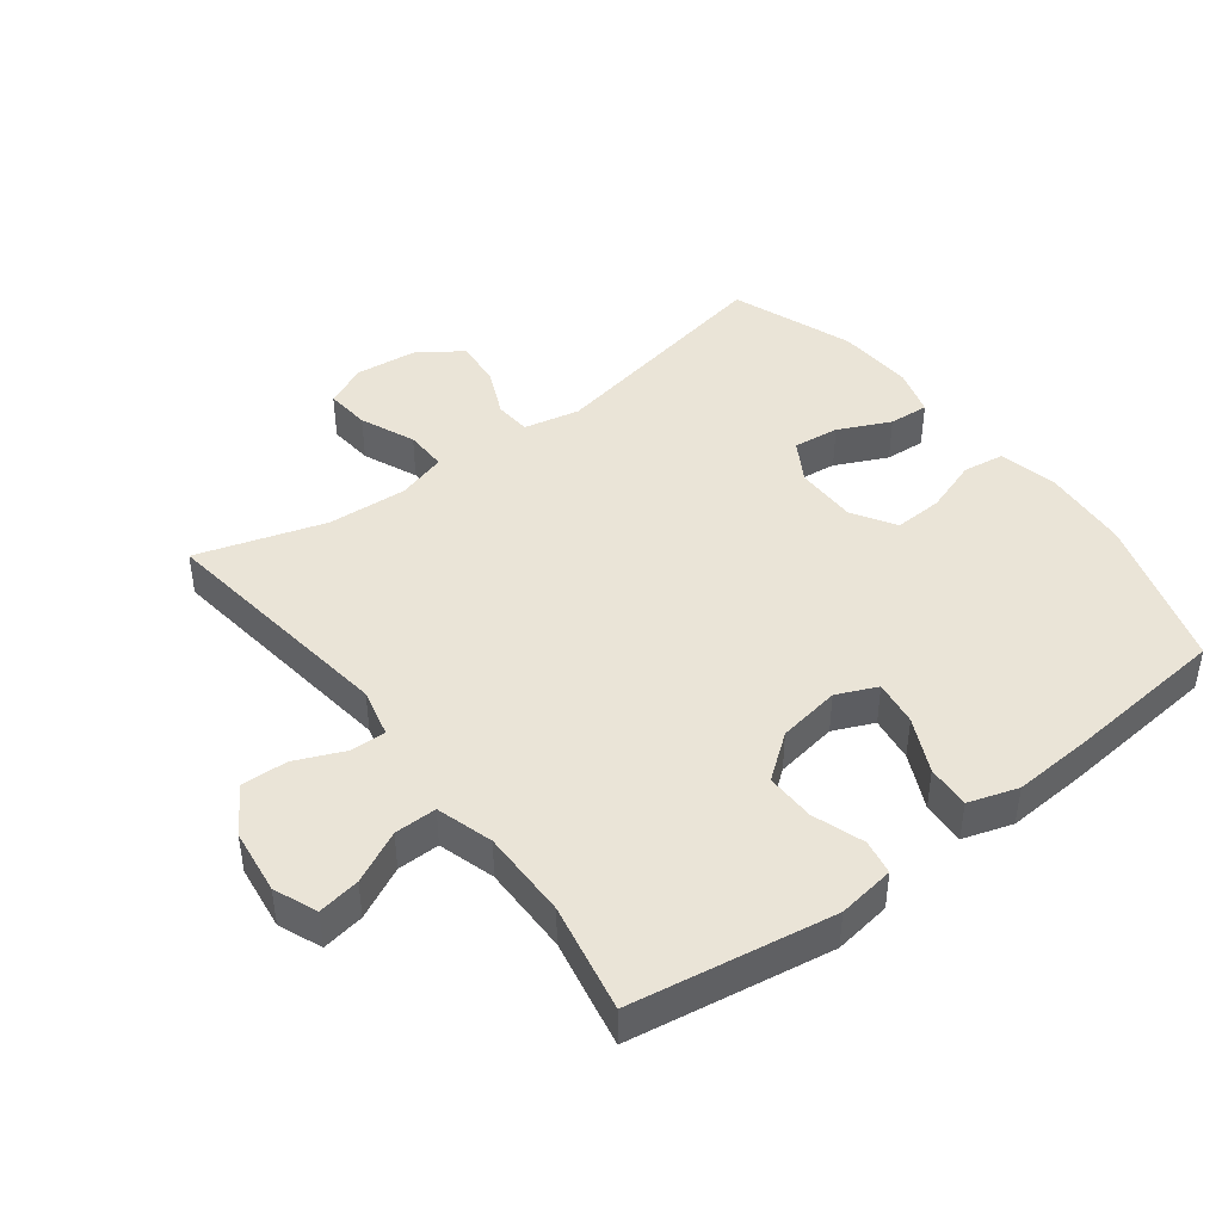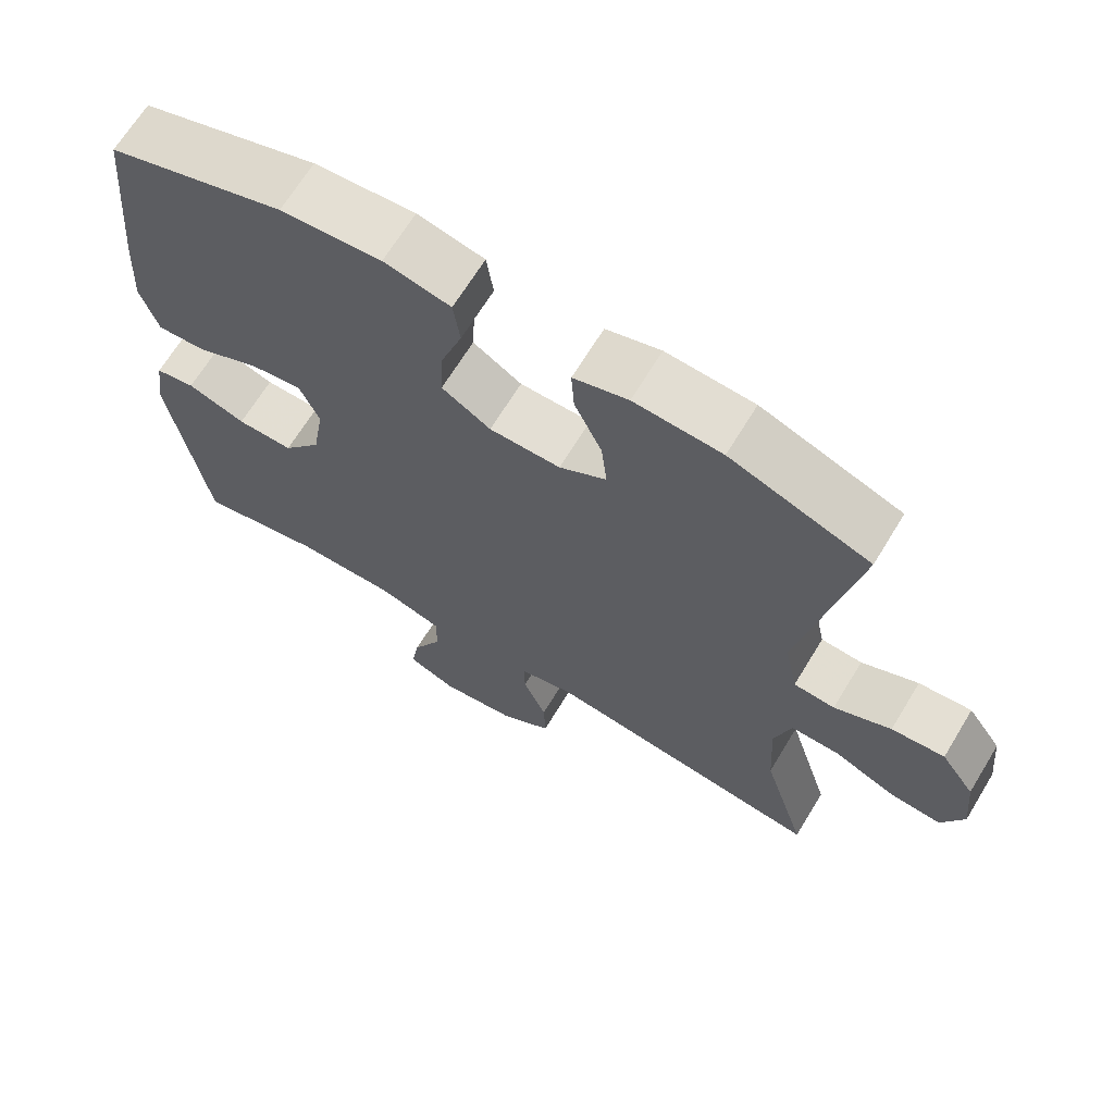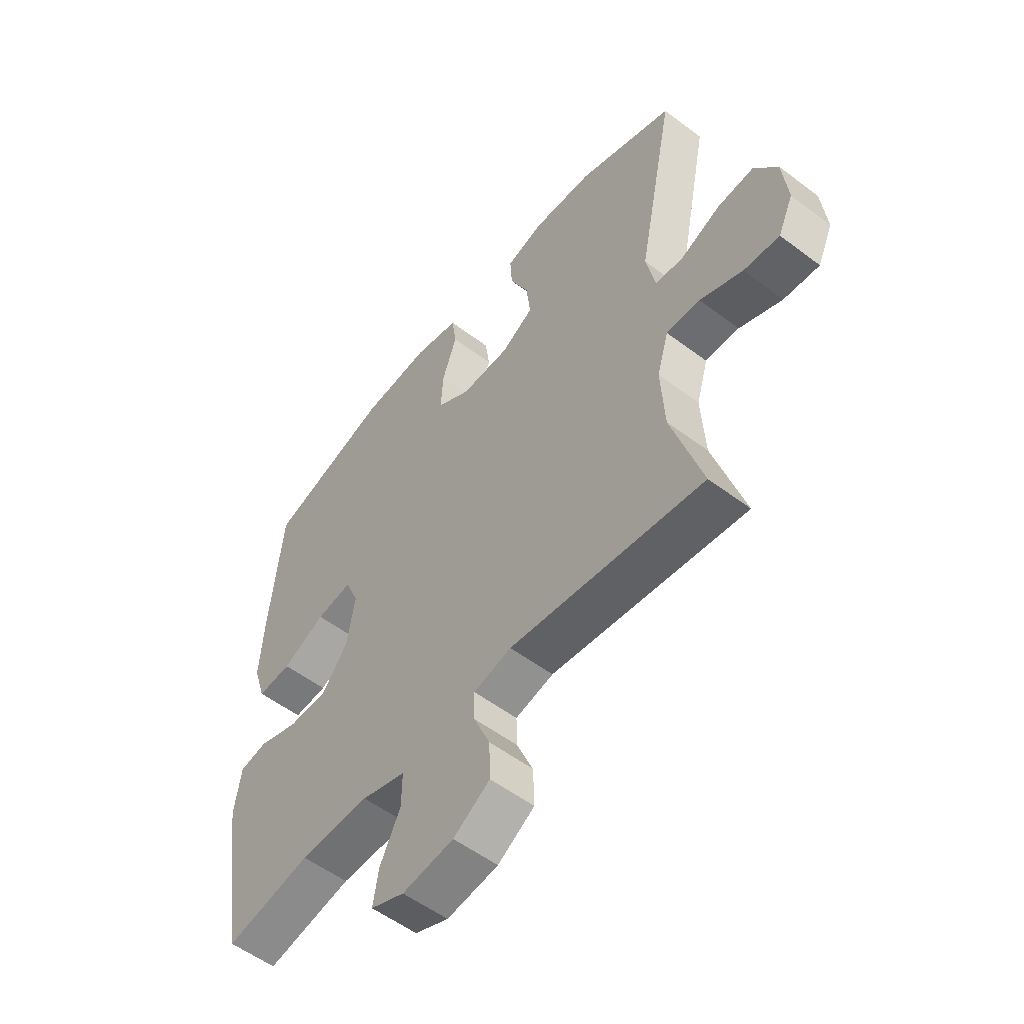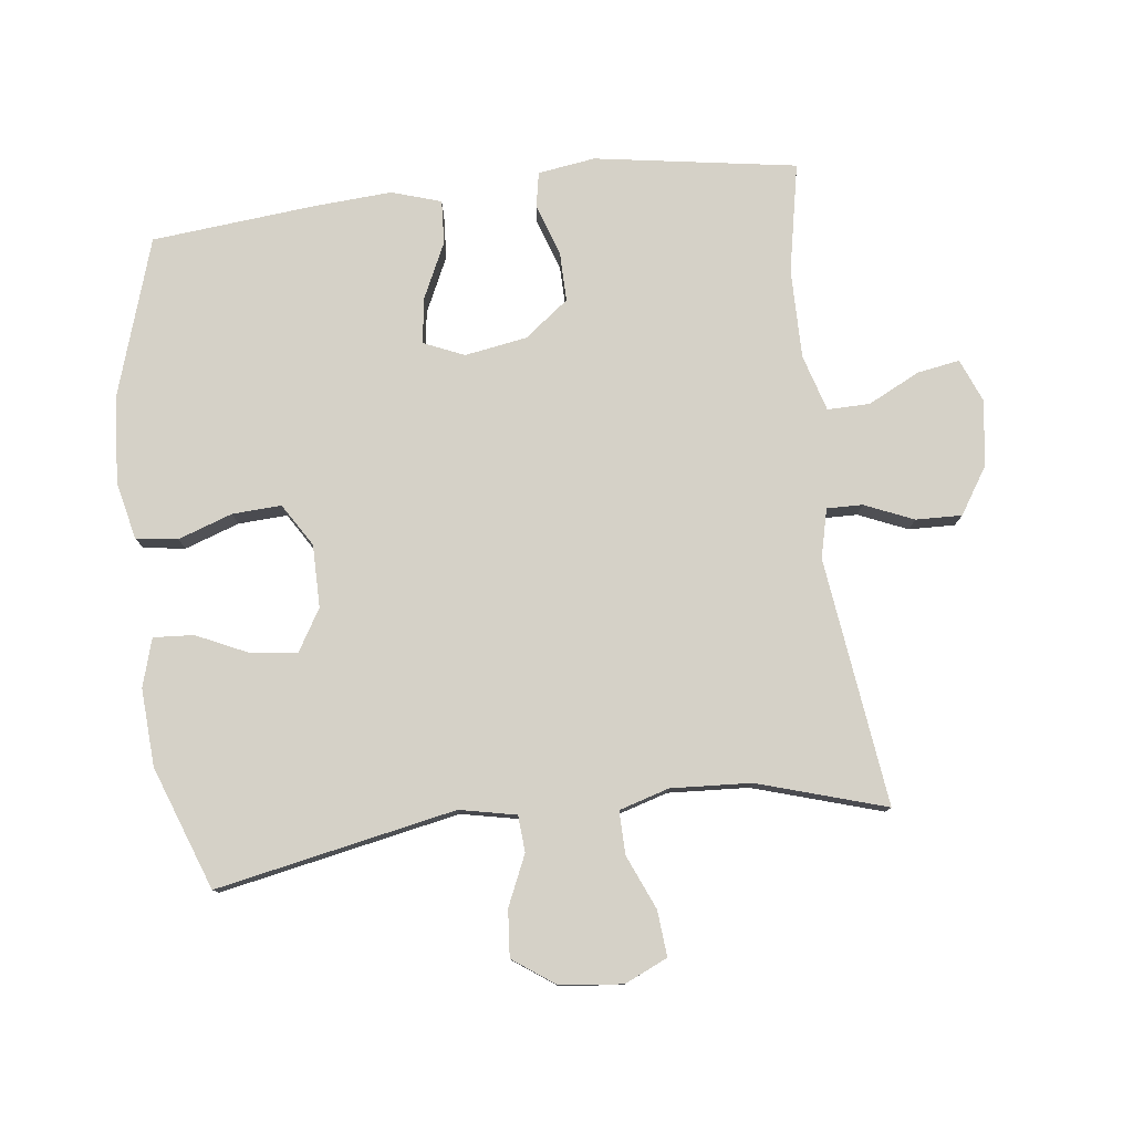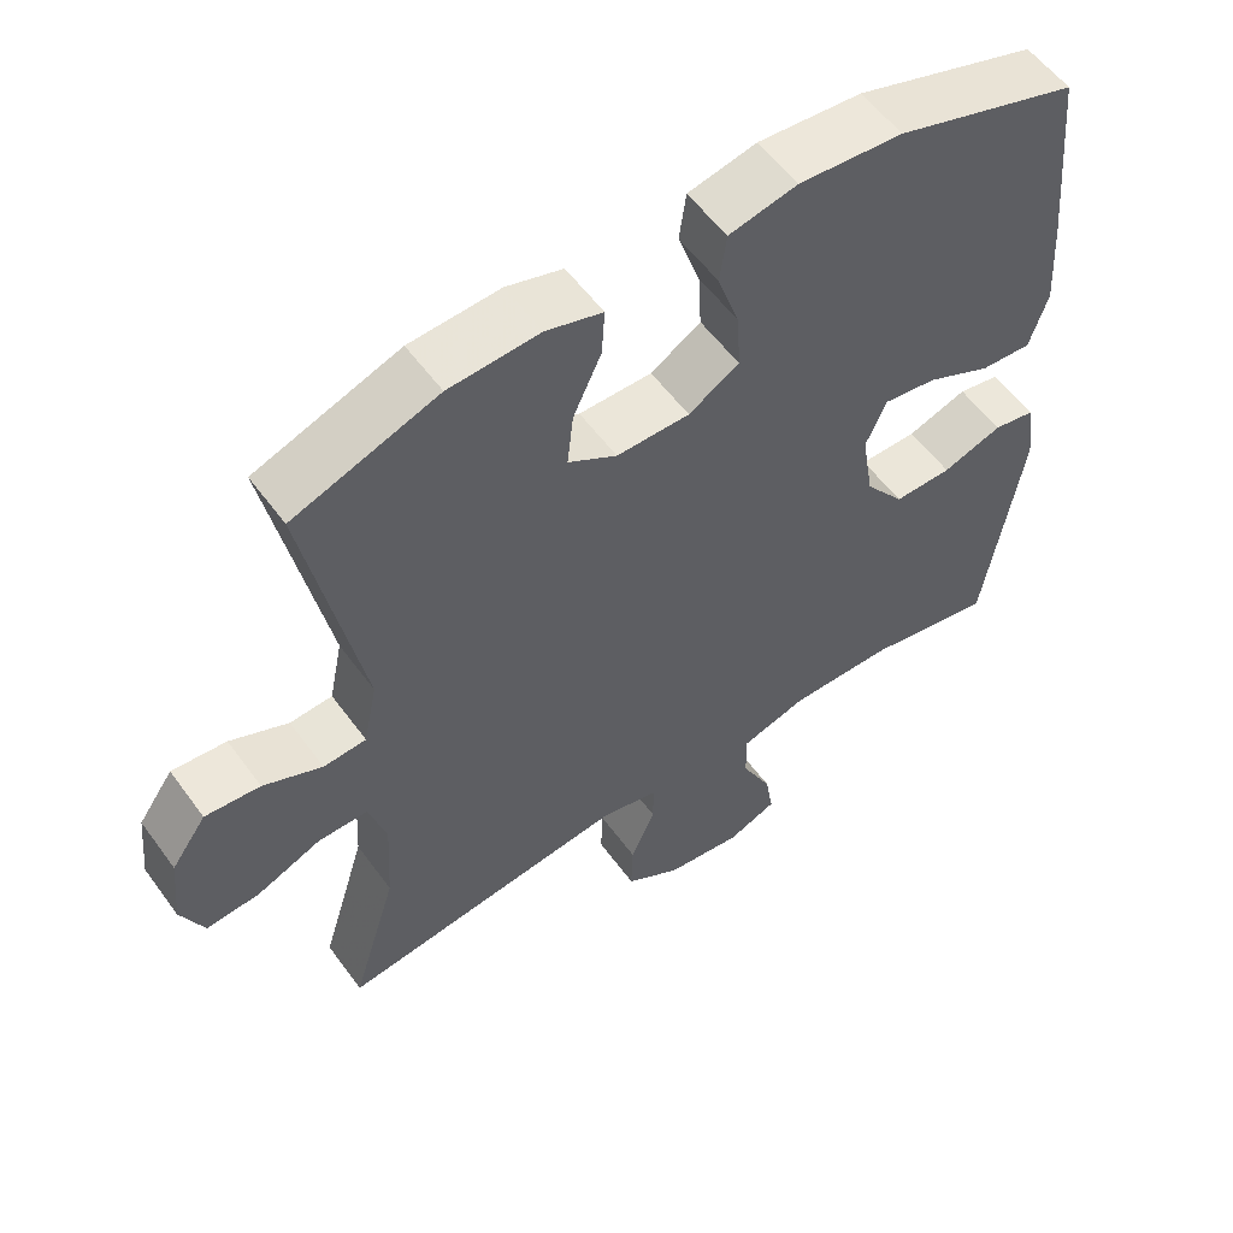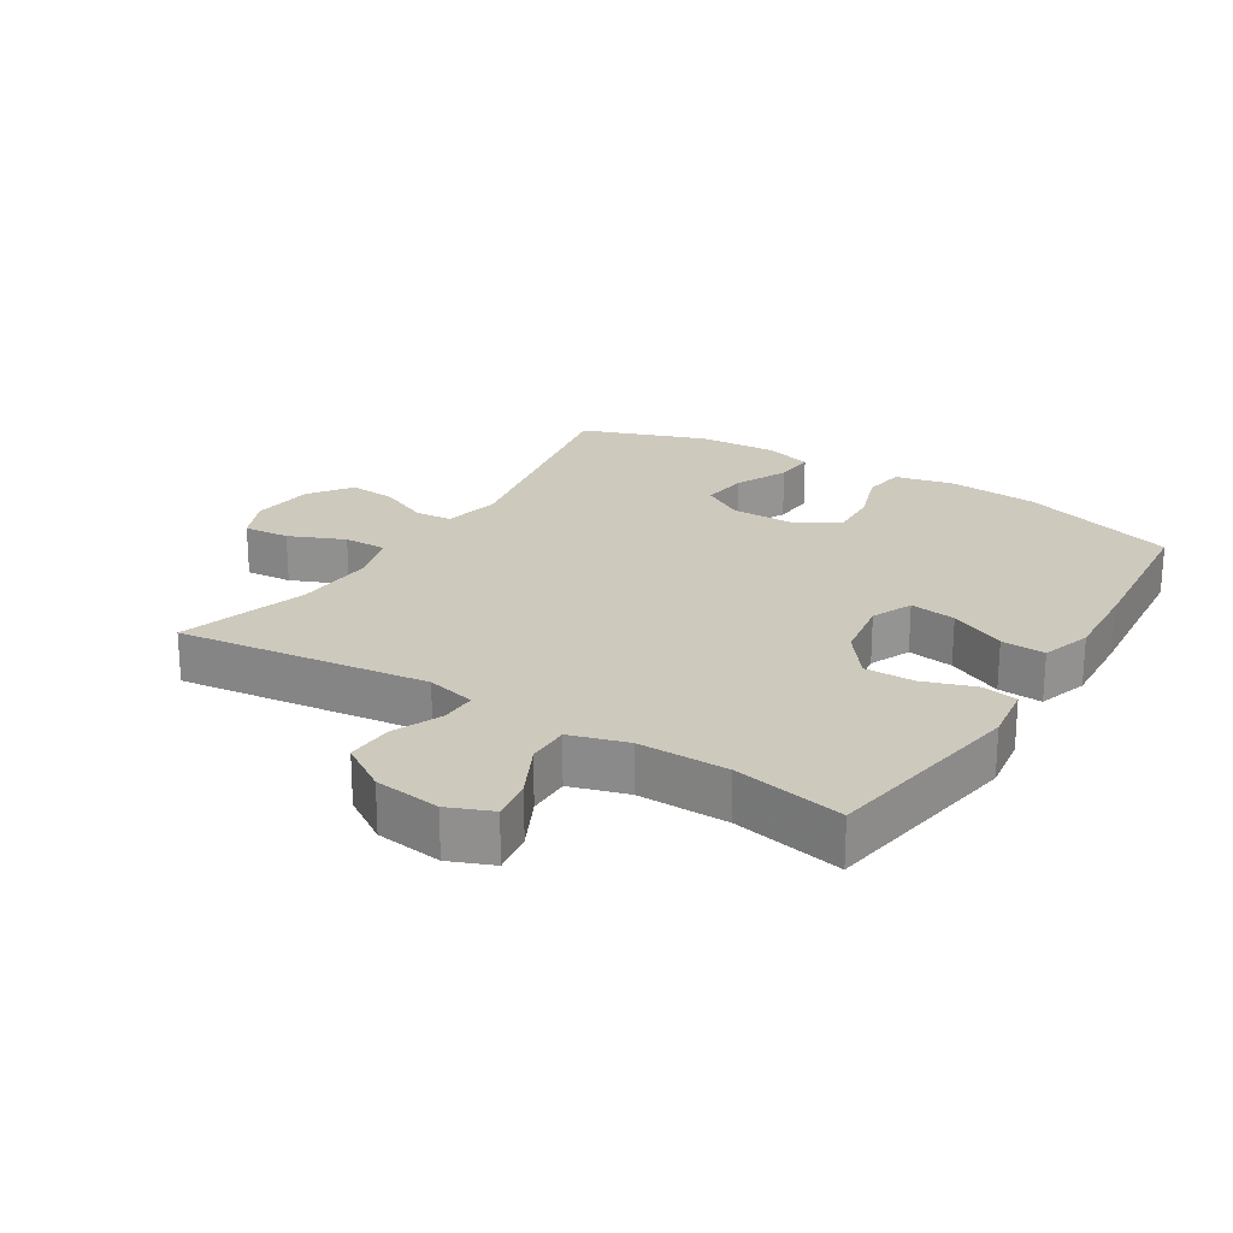
<metadata>
{"format":"obj","ext":"obj","renderer":"f3d","projection":"perspective","resolution":1024,"background":"white","views":[{"elev":43.6,"azim":-127.2,"up":"+Y"},{"elev":67.2,"azim":31.3,"up":"+Z"},{"elev":-54.8,"azim":51.4,"up":"+Z"},{"elev":78.9,"azim":83.1,"up":"+Y"},{"elev":56.2,"azim":144.4,"up":"+Z"},{"elev":22.7,"azim":-147.9,"up":"+Y"}]}
</metadata>
<code>
v 0.5 0.07 -0.5
v 0.119 0.07 -0.451
v 0.044 0.07 -0.469
v 0.045 0.07 -0.524
v 0.077 0.07 -0.599
v 0.079 0.07 -0.67
v 0.007 0.07 -0.716
v -0.094 0.07 -0.729
v -0.16 0.07 -0.702
v -0.149 0.07 -0.637
v -0.109 0.07 -0.557
v -0.108 0.07 -0.492
v -0.195 0.07 -0.466
v -0.332 0.07 -0.467
v -0.5 0.07 -0.5
v -0.549 0.07 -0.19
v -0.536 0.07 -0.102
v -0.482 0.07 -0.092
v -0.403 0.07 -0.119
v -0.327 0.07 -0.12
v -0.275 0.07 -0.052
v -0.259 0.07 0.044
v -0.286 0.07 0.106
v -0.356 0.07 0.096
v -0.441 0.07 0.056
v -0.508 0.07 0.052
v -0.532 0.07 0.128
v -0.524 0.07 0.25
v -0.5 0.07 0.5
v -0.261 0.07 0.576
v -0.125 0.07 0.587
v -0.035 0.07 0.567
v -0.026 0.07 0.503
v -0.055 0.07 0.419
v -0.059 0.07 0.344
v 0.007 0.07 0.303
v 0.103 0.07 0.303
v 0.167 0.07 0.341
v 0.159 0.07 0.412
v 0.122 0.07 0.492
v 0.118 0.07 0.554
v 0.192 0.07 0.576
v 0.311 0.07 0.569
v 0.5 0.07 0.5
v 0.427 0.07 0.132
v 0.445 0.07 0.045
v 0.501 0.07 0.041
v 0.578 0.07 0.075
v 0.65 0.07 0.081
v 0.696 0.07 0.016
v 0.706 0.07 -0.08
v 0.676 0.07 -0.146
v 0.606 0.07 -0.14
v 0.522 0.07 -0.104
v 0.456 0.07 -0.103
v 0.433 0.07 -0.18
v 0.44 0.07 -0.303
v 0.5 0 -0.5
v 0.119 0 -0.451
v 0.044 0 -0.469
v 0.045 0 -0.524
v 0.077 0 -0.599
v 0.079 0 -0.67
v 0.007 0 -0.716
v -0.094 0 -0.729
v -0.16 0 -0.702
v -0.149 0 -0.637
v -0.109 0 -0.557
v -0.108 0 -0.492
v -0.195 0 -0.466
v -0.332 0 -0.467
v -0.5 0 -0.5
v -0.549 0 -0.19
v -0.536 0 -0.102
v -0.482 0 -0.092
v -0.403 0 -0.119
v -0.327 0 -0.12
v -0.275 0 -0.052
v -0.259 0 0.044
v -0.286 0 0.106
v -0.356 0 0.096
v -0.441 0 0.056
v -0.508 0 0.052
v -0.532 0 0.128
v -0.524 0 0.25
v -0.5 0 0.5
v -0.261 0 0.576
v -0.125 0 0.587
v -0.035 0 0.567
v -0.026 0 0.503
v -0.055 0 0.419
v -0.059 0 0.344
v 0.007 0 0.303
v 0.103 0 0.303
v 0.167 0 0.341
v 0.159 0 0.412
v 0.122 0 0.492
v 0.118 0 0.554
v 0.192 0 0.576
v 0.311 0 0.569
v 0.5 0 0.5
v 0.427 0 0.132
v 0.445 0 0.045
v 0.501 0 0.041
v 0.578 0 0.075
v 0.65 0 0.081
v 0.696 0 0.016
v 0.706 0 -0.08
v 0.676 0 -0.146
v 0.606 0 -0.14
v 0.522 0 -0.104
v 0.456 0 -0.103
v 0.433 0 -0.18
v 0.44 0 -0.303
f 52 53 54
f 51 52 54
f 50 51 54
f 49 50 54
f 48 49 54
f 47 48 54
f 46 47 54 55
f 45 46 55 56
f 43 44 45
f 42 43 45
f 41 42 45
f 40 41 45
f 39 40 45
f 38 39 45 56
f 32 33 34
f 31 32 34
f 30 31 34
f 29 30 34
f 28 29 34
f 27 28 34
f 26 27 34
f 25 26 34
f 24 25 34
f 23 24 34 35
f 22 23 35 36
f 17 18 19
f 16 17 19
f 15 16 19
f 14 15 19
f 13 14 19 20
f 12 13 20 21
f 9 10 11
f 8 9 11
f 7 8 11
f 6 7 11
f 5 6 11
f 4 5 11
f 3 4 11 12
f 22 36 37
f 21 22 37
f 12 21 37
f 3 12 37
f 2 3 37
f 2 37 38
f 1 2 38
f 57 1 38
f 38 56 57
f 111 110 109
f 111 109 108
f 111 108 107
f 111 107 106
f 111 106 105
f 111 105 104
f 112 111 104 103
f 113 112 103 102
f 102 101 100
f 102 100 99
f 102 99 98
f 102 98 97
f 102 97 96
f 113 102 96 95
f 91 90 89
f 91 89 88
f 91 88 87
f 91 87 86
f 91 86 85
f 91 85 84
f 91 84 83
f 91 83 82
f 91 82 81
f 92 91 81 80
f 93 92 80 79
f 76 75 74
f 76 74 73
f 76 73 72
f 76 72 71
f 77 76 71 70
f 78 77 70 69
f 68 67 66
f 68 66 65
f 68 65 64
f 68 64 63
f 68 63 62
f 68 62 61
f 69 68 61 60
f 94 93 79
f 94 79 78
f 94 78 69
f 94 69 60
f 94 60 59
f 95 94 59
f 95 59 58
f 95 58 114
f 114 113 95
f 1 58 59 2
f 2 59 60 3
f 3 60 61 4
f 4 61 62 5
f 5 62 63 6
f 6 63 64 7
f 7 64 65 8
f 8 65 66 9
f 9 66 67 10
f 10 67 68 11
f 11 68 69 12
f 12 69 70 13
f 13 70 71 14
f 14 71 72 15
f 15 72 73 16
f 16 73 74 17
f 17 74 75 18
f 18 75 76 19
f 19 76 77 20
f 20 77 78 21
f 21 78 79 22
f 22 79 80 23
f 23 80 81 24
f 24 81 82 25
f 25 82 83 26
f 26 83 84 27
f 27 84 85 28
f 28 85 86 29
f 29 86 87 30
f 30 87 88 31
f 31 88 89 32
f 32 89 90 33
f 33 90 91 34
f 34 91 92 35
f 35 92 93 36
f 36 93 94 37
f 37 94 95 38
f 38 95 96 39
f 39 96 97 40
f 40 97 98 41
f 41 98 99 42
f 42 99 100 43
f 43 100 101 44
f 44 101 102 45
f 45 102 103 46
f 46 103 104 47
f 47 104 105 48
f 48 105 106 49
f 49 106 107 50
f 50 107 108 51
f 51 108 109 52
f 52 109 110 53
f 53 110 111 54
f 54 111 112 55
f 55 112 113 56
f 56 113 114 57
f 57 114 58 1

</code>
